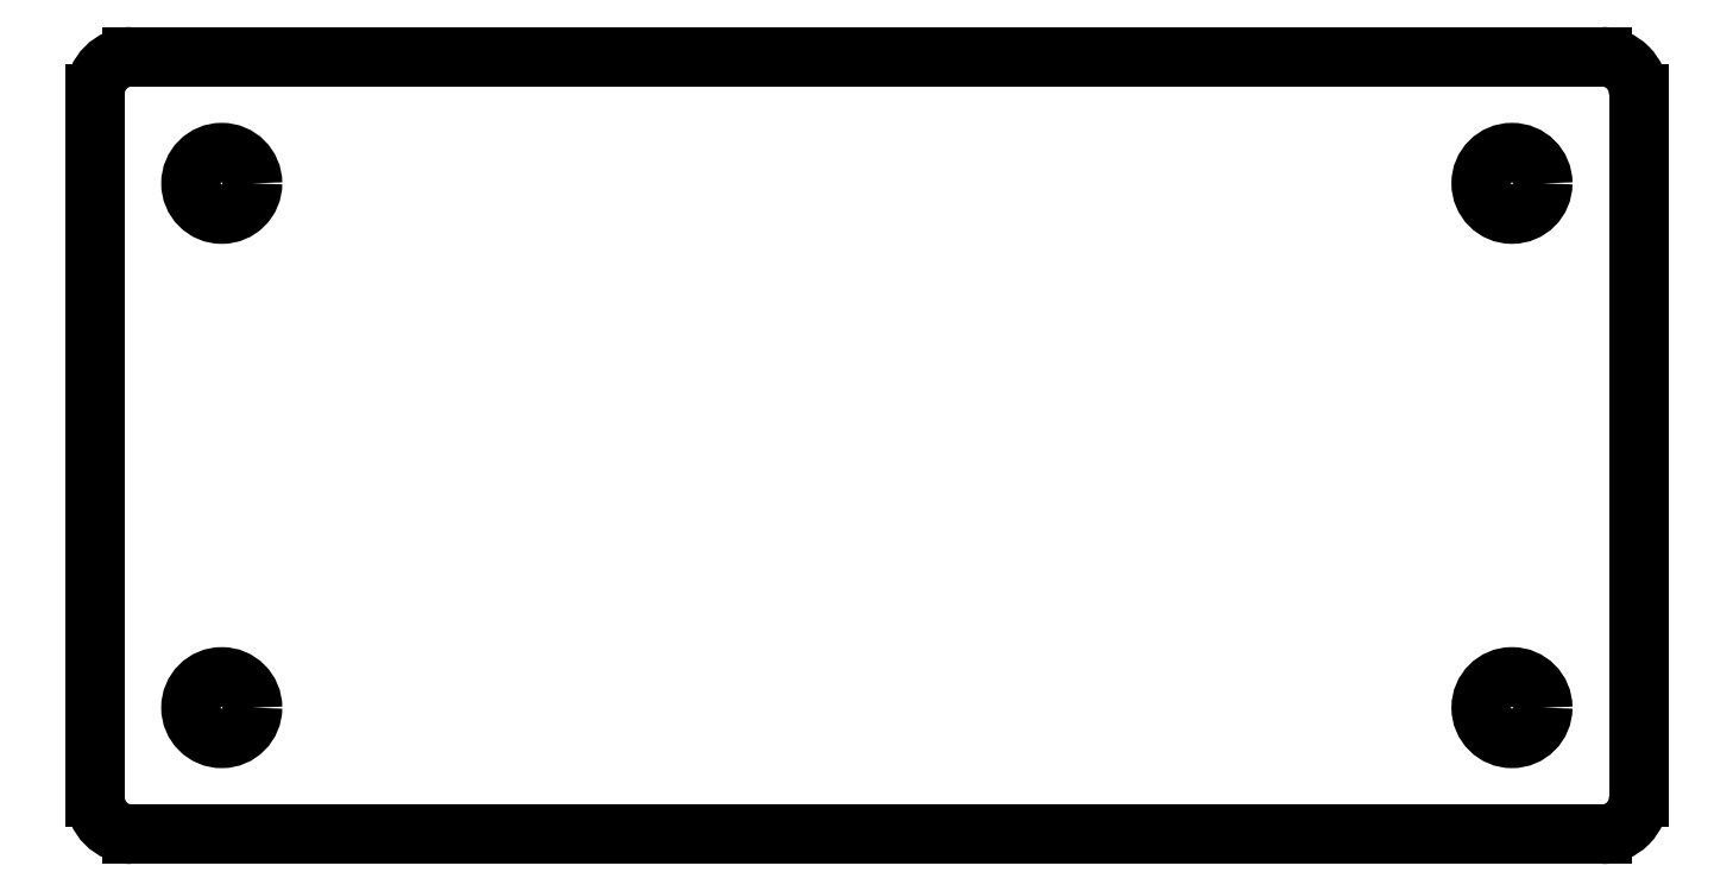
<metadata>
{"format":"dxf","ext":"dxf","renderer":"ezdxf+matplotlib","layout":"modelspace","background":"white","min_lineweight":24,"dpi":150}
</metadata>
<code>
0
SECTION
2
ENTITIES
0
ARC
8
0
10
83.5
20
40
30
0
40
4.2
210
0
220
-0
230
1
50
0
51
90
0
LINE
8
0
10
87.7
20
40
30
0
11
87.7
21
-40
31
0
0
LINE
8
0
10
-83.5
20
44.2
30
0
11
83.5
21
44.2
31
0
0
ARC
8
0
10
83.5
20
-40
30
0
40
4.2
210
0
220
0
230
1
50
-90
51
0
0
LINE
8
0
10
83.5
20
-44.2
30
0
11
-83.5
21
-44.2
31
0
0
ARC
8
0
10
-83.5
20
-40
30
0
40
4.2
210
0
220
0
230
1
50
180
51
270
0
LINE
8
0
10
-87.7
20
-40
30
0
11
-87.7
21
40
31
0
0
ARC
8
0
10
-83.5
20
40
30
0
40
4.2
210
0
220
-0
230
1
50
90
51
180
0
CIRCLE
8
0
10
-73.3
20
29.8
30
0
40
3.5
210
0
220
-0
230
1
0
CIRCLE
8
0
10
-73.3
20
-29.8
30
0
40
3.5
210
0
220
-0
230
1
0
CIRCLE
8
0
10
73.3
20
-29.8
30
0
40
3.5
210
0
220
-0
230
1
0
CIRCLE
8
0
10
73.3
20
29.8
30
0
40
3.5
210
0
220
-0
230
1
0
ENDSEC
0
EOF

</code>
